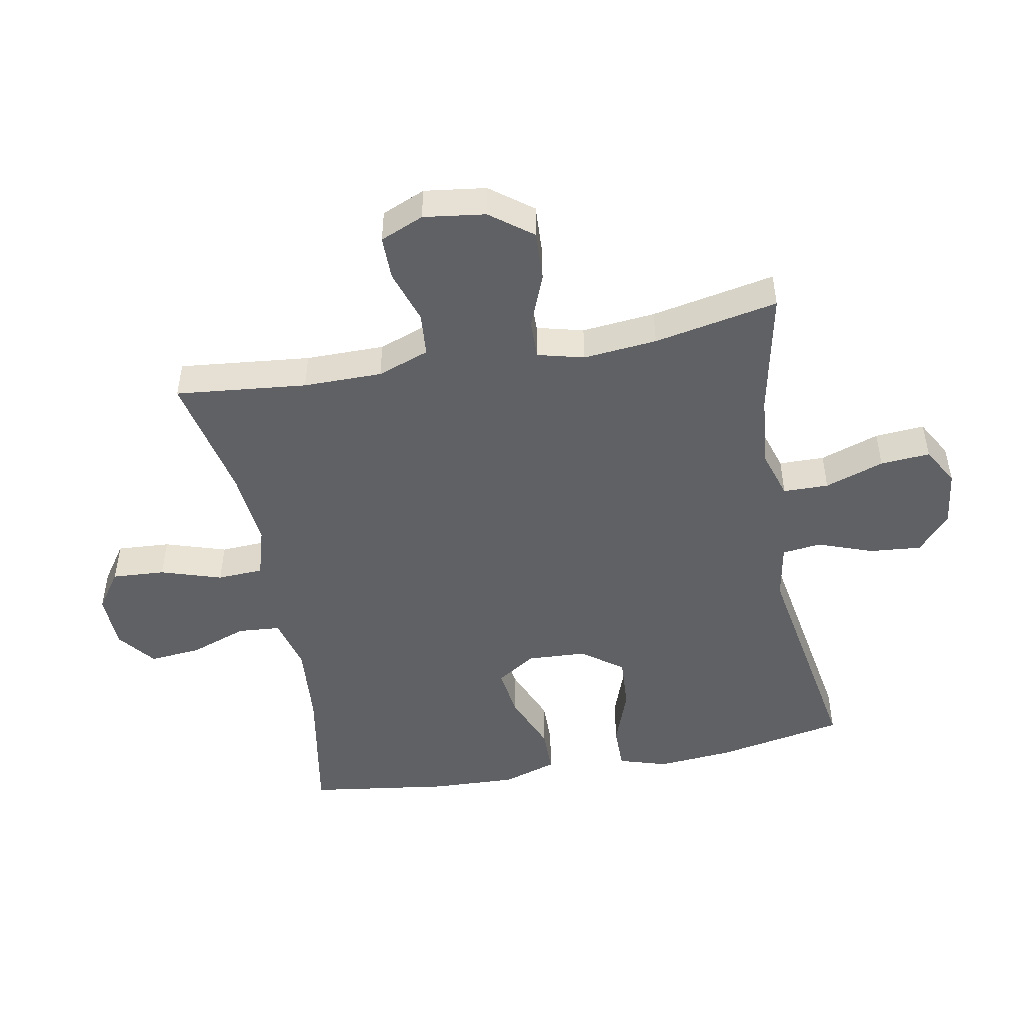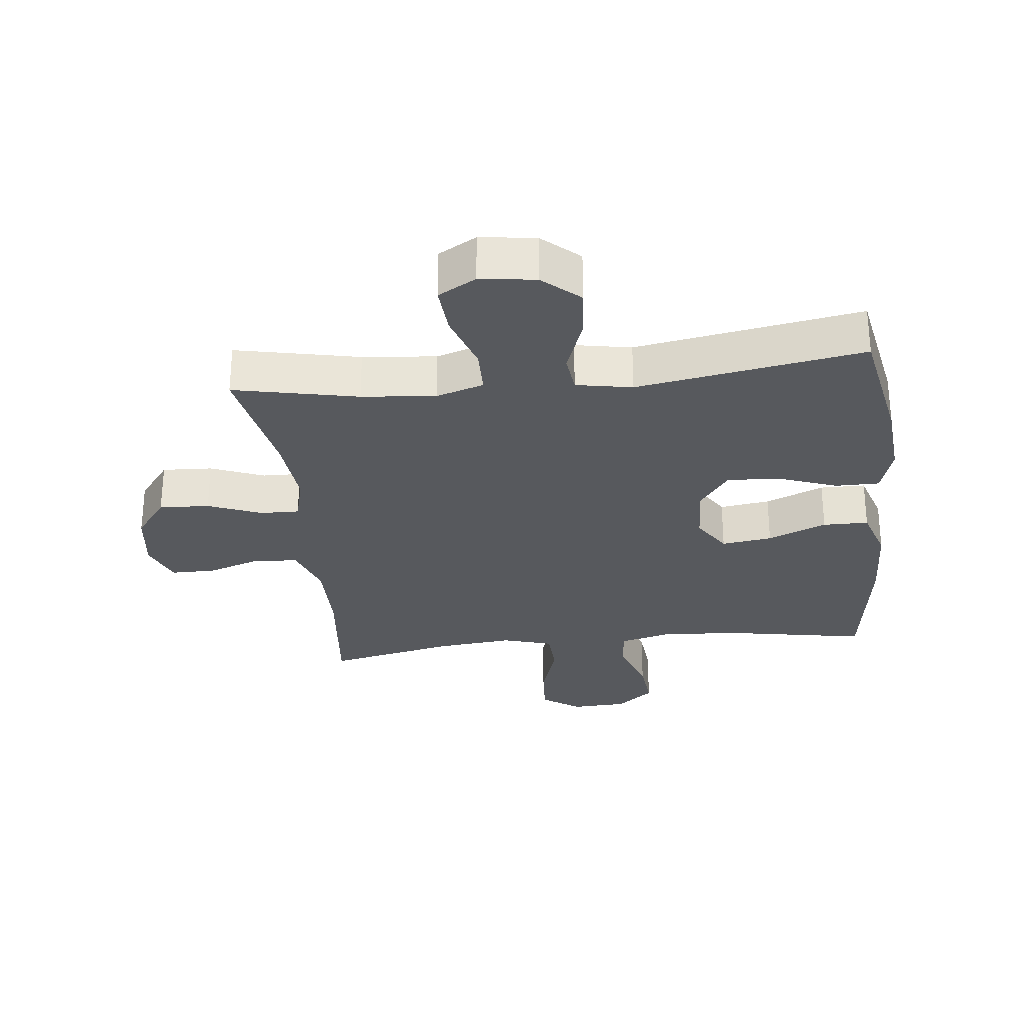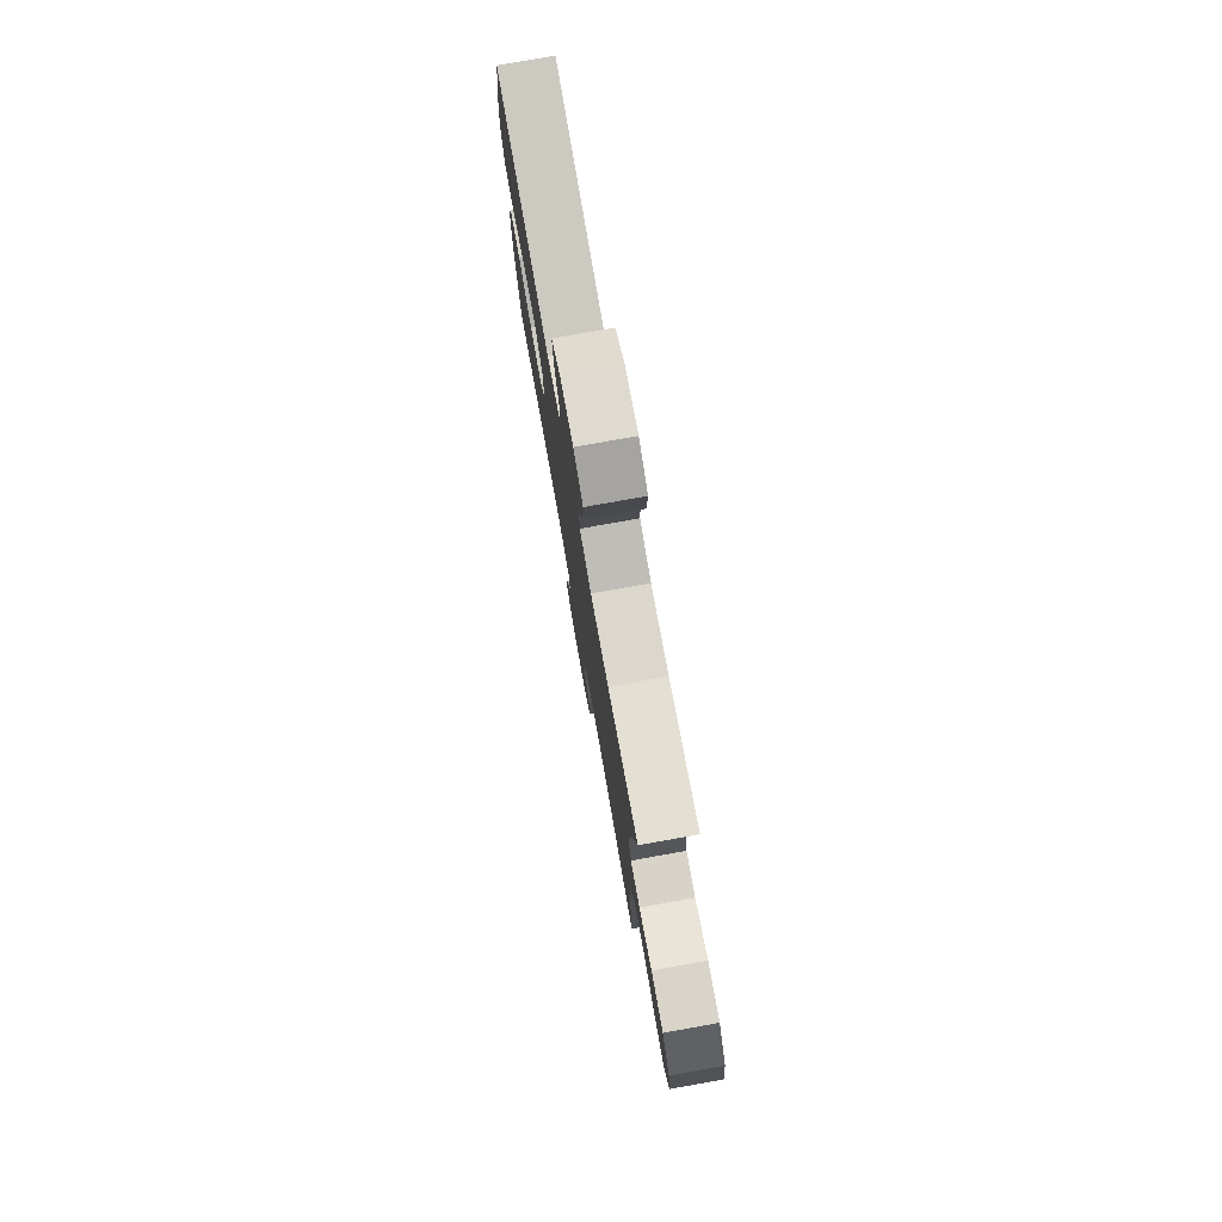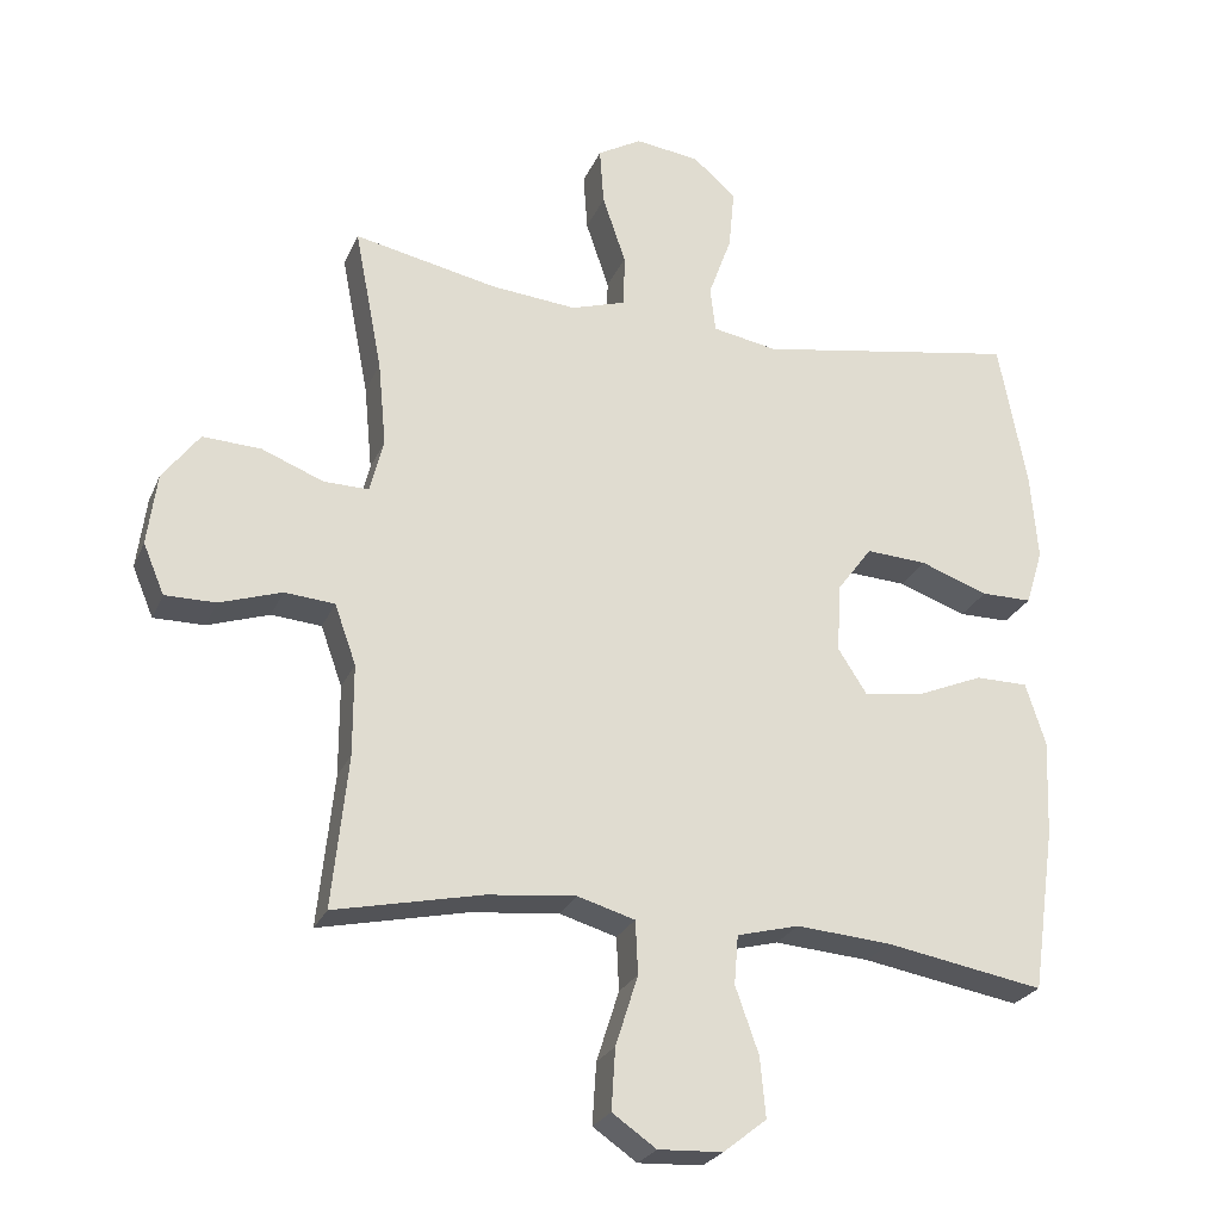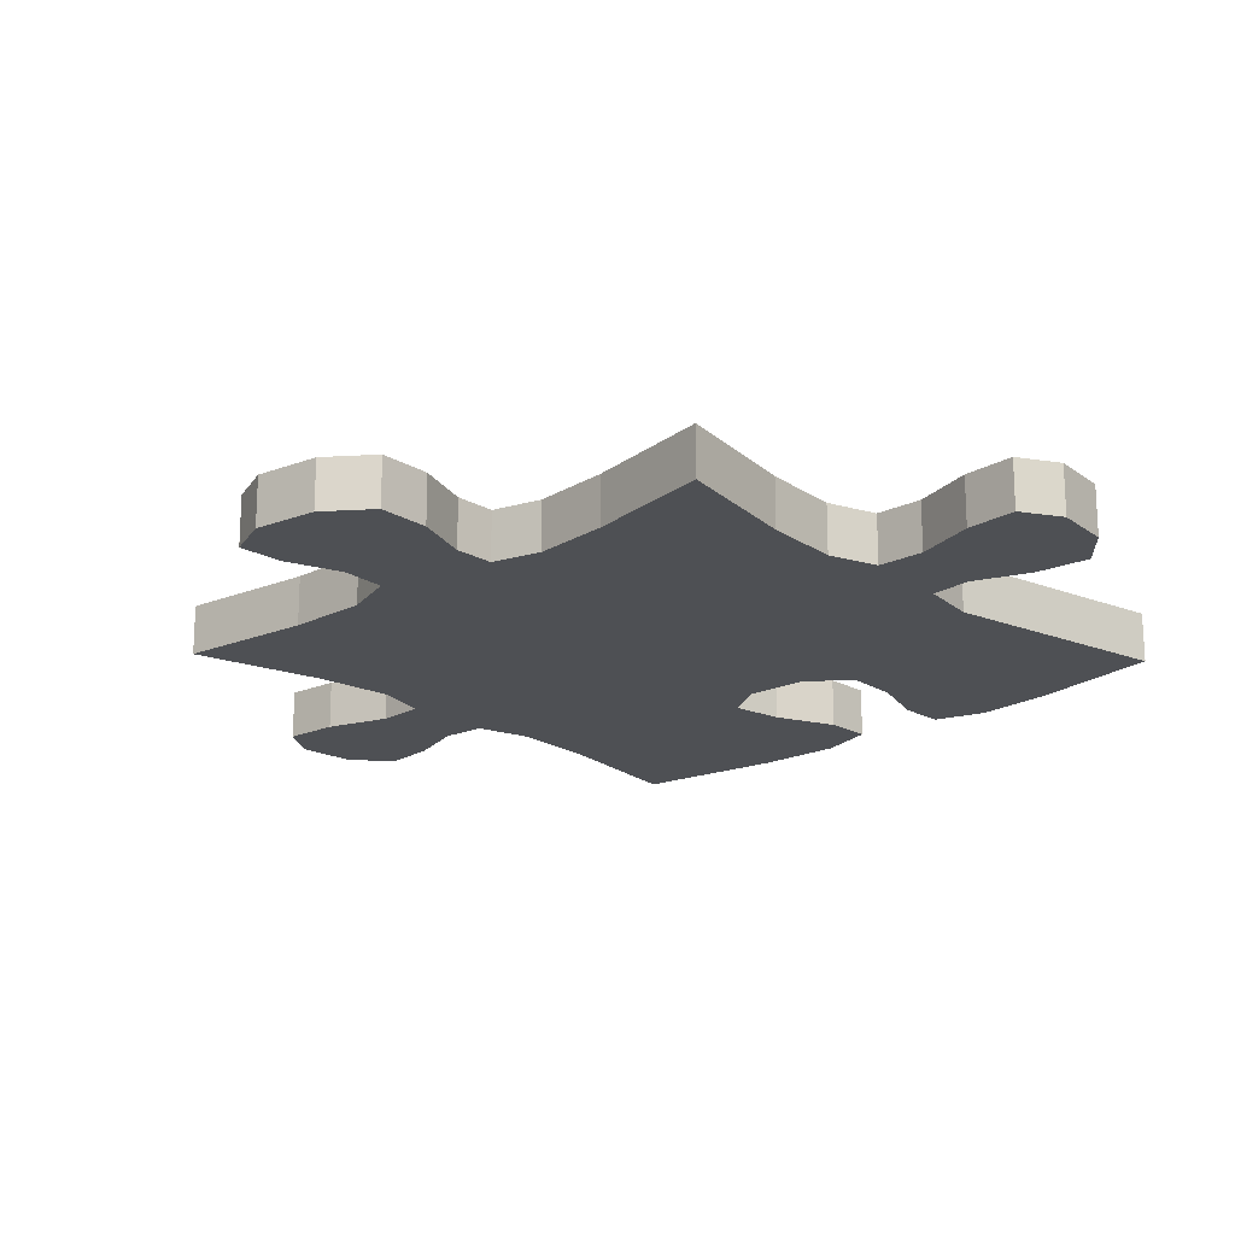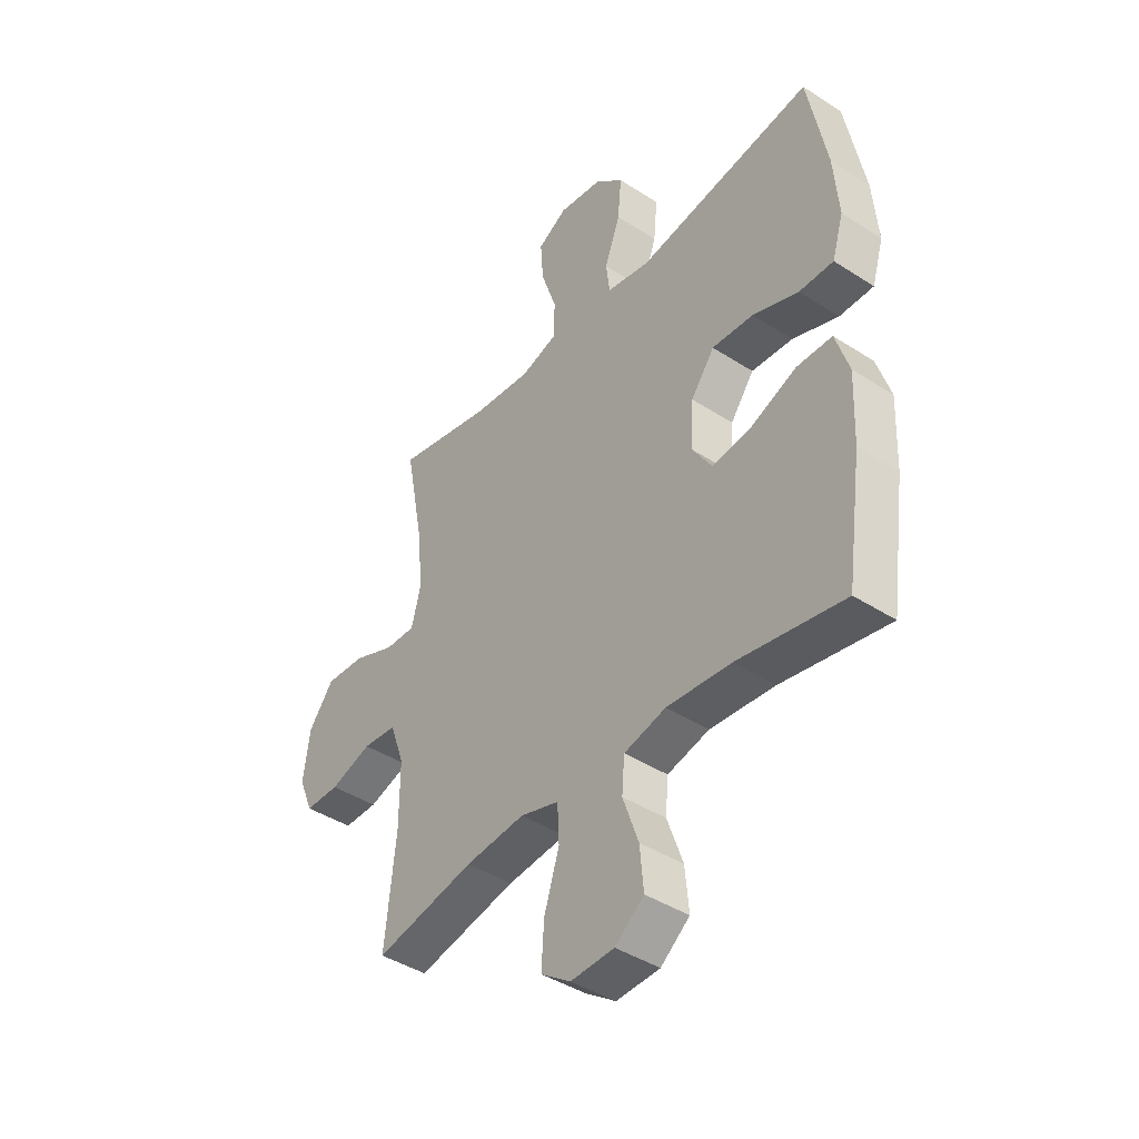
<metadata>
{"format":"obj","ext":"obj","renderer":"f3d","projection":"perspective","resolution":1024,"background":"white","views":[{"elev":-48.9,"azim":-79.4,"up":"+Y"},{"elev":-29.2,"azim":6.3,"up":"+Y"},{"elev":77.9,"azim":-100.1,"up":"+Z"},{"elev":-24.9,"azim":-19.3,"up":"+Z"},{"elev":-19.0,"azim":-46.4,"up":"+Y"},{"elev":-41.9,"azim":52.0,"up":"+Z"}]}
</metadata>
<code>
o path6566
v -0.4315 0.0375 0.3012
v -0.42 0.0375 0.1812
v -0.4394 0.0375 0.1055
v -0.5028 0.0375 0.1069
v -0.5899 0.0375 0.1414
v -0.6718 0.0375 0.1455
v -0.7239 0.0375 0.07674
v -0.7375 0.0375 -0.02395
v -0.7078 0.0375 -0.09477
v -0.6363 0.0375 -0.09473
v -0.549 0.0375 -0.06614
v -0.4785 0.0375 -0.07213
v -0.4483 0.0375 -0.1564
v -0.4482 0.0375 -0.2846
v -0.4706 0.0375 -0.4984
v -0.2623 0.0375 -0.4539
v -0.1379 0.0375 -0.4415
v -0.05699 0.0375 -0.4653
v -0.05341 0.0375 -0.5401
v -0.08496 0.0375 -0.6391
v -0.09042 0.0375 -0.7253
v -0.02858 0.0375 -0.7683
v 0.06191 0.0375 -0.7643
v 0.1224 0.0375 -0.7163
v 0.1148 0.0375 -0.6323
v 0.08196 0.0375 -0.5395
v 0.08756 0.0375 -0.4704
v 0.1751 0.0375 -0.448
v 0.3085 0.0375 -0.4587
v 0.5311 0.0375 -0.4984
v 0.5638 0.0375 -0.2681
v 0.5693 0.0375 -0.1311
v 0.5414 0.0375 -0.0434
v 0.4674 0.0375 -0.04281
v 0.3723 0.0375 -0.08228
v 0.2903 0.0375 -0.09356
v 0.2496 0.0375 -0.03032
v 0.2546 0.0375 0.0662
v 0.3037 0.0375 0.1328
v 0.3899 0.0375 0.1276
v 0.4853 0.0375 0.09313
v 0.5569 0.0375 0.09316
v 0.5807 0.0375 0.1719
v 0.5706 0.0375 0.2955
v 0.5311 0.0375 0.5036
v 0.1631 0.0375 0.4414
v 0.07172 0.0375 0.4582
v 0.06425 0.0375 0.5218
v 0.09665 0.0375 0.611
v 0.1046 0.0375 0.6953
v 0.04414 0.0375 0.7484
v -0.04637 0.0375 0.7603
v -0.1082 0.0375 0.7252
v -0.1024 0.0375 0.6443
v -0.06979 0.0375 0.548
v -0.07112 0.0375 0.4741
v -0.1484 0.0375 0.4499
v -0.2686 0.0375 0.4612
v -0.4706 0.0375 0.5036
v -0.4315 -0.0375 0.3012
v -0.42 -0.0375 0.1812
v -0.4394 -0.0375 0.1055
v -0.5028 -0.0375 0.1069
v -0.5899 -0.0375 0.1414
v -0.6718 -0.0375 0.1455
v -0.7239 -0.0375 0.07674
v -0.7375 -0.0375 -0.02395
v -0.7078 -0.0375 -0.09477
v -0.6363 -0.0375 -0.09473
v -0.549 -0.0375 -0.06614
v -0.4785 -0.0375 -0.07213
v -0.4483 -0.0375 -0.1564
v -0.4482 -0.0375 -0.2846
v -0.4706 -0.0375 -0.4984
v -0.2623 -0.0375 -0.4539
v -0.1379 -0.0375 -0.4415
v -0.05699 -0.0375 -0.4653
v -0.05341 -0.0375 -0.5401
v -0.08496 -0.0375 -0.6391
v -0.09042 -0.0375 -0.7253
v -0.02858 -0.0375 -0.7683
v 0.06191 -0.0375 -0.7643
v 0.1224 -0.0375 -0.7163
v 0.1148 -0.0375 -0.6323
v 0.08196 -0.0375 -0.5395
v 0.08756 -0.0375 -0.4704
v 0.1751 -0.0375 -0.448
v 0.3085 -0.0375 -0.4587
v 0.5311 -0.0375 -0.4984
v 0.5638 -0.0375 -0.2681
v 0.5693 -0.0375 -0.1311
v 0.5414 -0.0375 -0.0434
v 0.4674 -0.0375 -0.04281
v 0.3723 -0.0375 -0.08228
v 0.2903 -0.0375 -0.09356
v 0.2496 -0.0375 -0.03032
v 0.2546 -0.0375 0.0662
v 0.3037 -0.0375 0.1328
v 0.3899 -0.0375 0.1276
v 0.4853 -0.0375 0.09313
v 0.5569 -0.0375 0.09316
v 0.5807 -0.0375 0.1719
v 0.5706 -0.0375 0.2955
v 0.5311 -0.0375 0.5036
v 0.1631 -0.0375 0.4414
v 0.07172 -0.0375 0.4582
v 0.06425 -0.0375 0.5218
v 0.09665 -0.0375 0.611
v 0.1046 -0.0375 0.6953
v 0.04414 -0.0375 0.7484
v -0.04637 -0.0375 0.7603
v -0.1082 -0.0375 0.7252
v -0.1024 -0.0375 0.6443
v -0.06979 -0.0375 0.548
v -0.07112 -0.0375 0.4741
v -0.1484 -0.0375 0.4499
v -0.2686 -0.0375 0.4612
v -0.4706 -0.0375 0.5036
v -0.7239 0.0375 0.07674
v -0.7375 0.0375 -0.02395
v -0.7078 0.0375 -0.09477
v -0.7078 0.0375 -0.09477
v -0.6718 0.0375 0.1455
v -0.6363 0.0375 -0.09473
v -0.5899 0.0375 0.1414
v -0.549 0.0375 -0.06614
v -0.5028 0.0375 0.1069
v -0.4785 0.0375 -0.07213
v -0.4785 0.0375 -0.07213
v -0.4394 0.0375 0.1055
v -0.4394 0.0375 0.1055
v -0.4483 0.0375 -0.1564
v -0.4482 0.0375 -0.2846
v -0.4706 0.0375 -0.4984
v -0.4706 0.0375 -0.4984
v -0.4706 0.0375 0.5036
v -0.4706 0.0375 0.5036
v -0.4315 0.0375 0.3012
v -0.42 0.0375 0.1812
v -0.2686 0.0375 0.4612
v -0.2623 0.0375 -0.4539
v -0.1484 0.0375 0.4499
v -0.1379 0.0375 -0.4415
v -0.07112 0.0375 0.4741
v -0.07112 0.0375 0.4741
v -0.05699 0.0375 -0.4653
v -0.05699 0.0375 -0.4653
v -0.04637 0.0375 0.7603
v -0.1082 0.0375 0.7252
v -0.1082 0.0375 0.7252
v -0.1024 0.0375 0.6443
v -0.06979 0.0375 0.548
v -0.08496 0.0375 -0.6391
v -0.09042 0.0375 -0.7253
v -0.02858 0.0375 -0.7683
v -0.05341 0.0375 -0.5401
v 0.04414 0.0375 0.7484
v 0.06191 0.0375 -0.7643
v 0.1046 0.0375 0.6953
v 0.1224 0.0375 -0.7163
v 0.09665 0.0375 0.611
v 0.06425 0.0375 0.5218
v 0.07172 0.0375 0.4582
v 0.07172 0.0375 0.4582
v 0.1631 0.0375 0.4414
v 0.08196 0.0375 -0.5395
v 0.08756 0.0375 -0.4704
v 0.08756 0.0375 -0.4704
v 0.1148 0.0375 -0.6323
v 0.1751 0.0375 -0.448
v 0.2496 0.0375 -0.03032
v 0.2546 0.0375 0.0662
v 0.3085 0.0375 -0.4587
v 0.2903 0.0375 -0.09356
v 0.2903 0.0375 -0.09356
v 0.3037 0.0375 0.1328
v 0.3723 0.0375 -0.08228
v 0.3899 0.0375 0.1276
v 0.4674 0.0375 -0.04281
v 0.4853 0.0375 0.09313
v 0.5311 0.0375 0.5036
v 0.5311 0.0375 0.5036
v 0.5414 0.0375 -0.0434
v 0.5414 0.0375 -0.0434
v 0.5569 0.0375 0.09316
v 0.5569 0.0375 0.09316
v 0.5311 0.0375 -0.4984
v 0.5311 0.0375 -0.4984
v 0.5693 0.0375 -0.1311
v 0.5638 0.0375 -0.2681
v 0.5706 0.0375 0.2955
v 0.5807 0.0375 0.1719
v -0.7239 -0.0375 0.07674
v -0.7375 -0.0375 -0.02395
v -0.7078 -0.0375 -0.09477
v -0.7078 -0.0375 -0.09477
v -0.6718 -0.0375 0.1455
v -0.6363 -0.0375 -0.09473
v -0.5899 -0.0375 0.1414
v -0.549 -0.0375 -0.06614
v -0.5028 -0.0375 0.1069
v -0.4785 -0.0375 -0.07213
v -0.4785 -0.0375 -0.07213
v -0.4394 -0.0375 0.1055
v -0.4394 -0.0375 0.1055
v -0.4483 -0.0375 -0.1564
v -0.4482 -0.0375 -0.2846
v -0.4706 -0.0375 -0.4984
v -0.4706 -0.0375 -0.4984
v -0.4706 -0.0375 0.5036
v -0.4706 -0.0375 0.5036
v -0.4315 -0.0375 0.3012
v -0.42 -0.0375 0.1812
v -0.2686 -0.0375 0.4612
v -0.2623 -0.0375 -0.4539
v -0.1484 -0.0375 0.4499
v -0.1379 -0.0375 -0.4415
v -0.07112 -0.0375 0.4741
v -0.07112 -0.0375 0.4741
v -0.05699 -0.0375 -0.4653
v -0.05699 -0.0375 -0.4653
v -0.04637 -0.0375 0.7603
v -0.1082 -0.0375 0.7252
v -0.1082 -0.0375 0.7252
v -0.1024 -0.0375 0.6443
v -0.06979 -0.0375 0.548
v -0.08496 -0.0375 -0.6391
v -0.09042 -0.0375 -0.7253
v -0.02858 -0.0375 -0.7683
v -0.05341 -0.0375 -0.5401
v 0.04414 -0.0375 0.7484
v 0.06191 -0.0375 -0.7643
v 0.1046 -0.0375 0.6953
v 0.1224 -0.0375 -0.7163
v 0.09665 -0.0375 0.611
v 0.06425 -0.0375 0.5218
v 0.07172 -0.0375 0.4582
v 0.07172 -0.0375 0.4582
v 0.1631 -0.0375 0.4414
v 0.08196 -0.0375 -0.5395
v 0.08756 -0.0375 -0.4704
v 0.08756 -0.0375 -0.4704
v 0.1148 -0.0375 -0.6323
v 0.1751 -0.0375 -0.448
v 0.2496 -0.0375 -0.03032
v 0.2546 -0.0375 0.0662
v 0.3085 -0.0375 -0.4587
v 0.2903 -0.0375 -0.09356
v 0.2903 -0.0375 -0.09356
v 0.3037 -0.0375 0.1328
v 0.3723 -0.0375 -0.08228
v 0.3899 -0.0375 0.1276
v 0.4674 -0.0375 -0.04281
v 0.4853 -0.0375 0.09313
v 0.5311 -0.0375 0.5036
v 0.5311 -0.0375 0.5036
v 0.5414 -0.0375 -0.0434
v 0.5414 -0.0375 -0.0434
v 0.5569 -0.0375 0.09316
v 0.5569 -0.0375 0.09316
v 0.5311 -0.0375 -0.4984
v 0.5311 -0.0375 -0.4984
v 0.5693 -0.0375 -0.1311
v 0.5638 -0.0375 -0.2681
v 0.5706 -0.0375 0.2955
v 0.5807 -0.0375 0.1719
f 215 207 208
f 241 220 240
f 239 265 255
f 216 237 218
f 234 243 232
f 251 248 247
f 198 194 195
f 246 237 216
f 193 200 199
f 231 225 235
f 220 245 217
f 230 240 220
f 202 204 201
f 245 246 204
f 227 243 230
f 237 236 218
f 225 222 223
f 243 227 232
f 204 246 213
f 213 246 216
f 244 248 241
f 265 252 266
f 206 204 202
f 235 226 236
f 241 245 220
f 257 253 263
f 226 235 225
f 245 204 206
f 266 254 259
f 193 199 197
f 239 250 265
f 200 193 198
f 199 200 201
f 198 193 194
f 266 252 254
f 251 263 253
f 215 217 207
f 247 248 244
f 263 251 264
f 231 222 225
f 228 229 227
f 202 201 200
f 241 248 245
f 264 247 261
f 218 236 226
f 217 245 206
f 231 235 233
f 229 232 227
f 237 246 239
f 250 252 265
f 264 251 247
f 212 214 210
f 213 216 214
f 250 239 246
f 213 214 212
f 243 240 230
f 207 217 206
f 7 8 67 66
f 8 122 196 67
f 6 7 66 65
f 9 10 69 68
f 5 6 65 64
f 10 11 70 69
f 4 5 64 63
f 11 129 203 70
f 131 4 63 205
f 12 13 72 71
f 14 135 209 73
f 137 1 60 211
f 13 14 73 72
f 2 3 62 61
f 1 2 61 60
f 58 59 118 117
f 15 16 75 74
f 57 58 117 116
f 16 17 76 75
f 145 57 116 219
f 17 147 221 76
f 52 150 224 111
f 53 54 113 112
f 54 55 114 113
f 20 21 80 79
f 21 22 81 80
f 19 20 79 78
f 55 56 115 114
f 18 19 78 77
f 51 52 111 110
f 22 23 82 81
f 50 51 110 109
f 23 24 83 82
f 49 50 109 108
f 48 49 108 107
f 164 48 107 238
f 46 47 106 105
f 26 168 242 85
f 25 26 85 84
f 24 25 84 83
f 27 28 87 86
f 37 38 97 96
f 28 29 88 87
f 175 37 96 249
f 38 39 98 97
f 35 36 95 94
f 39 40 99 98
f 34 35 94 93
f 40 41 100 99
f 182 46 105 256
f 184 34 93 258
f 41 186 260 100
f 29 188 262 88
f 32 33 92 91
f 31 32 91 90
f 30 31 90 89
f 44 45 104 103
f 43 44 103 102
f 42 43 102 101
f 141 134 133
f 167 166 146
f 165 181 191
f 142 144 163
f 160 158 169
f 177 173 174
f 124 121 120
f 172 142 163
f 119 125 126
f 157 161 151
f 146 143 171
f 156 146 166
f 128 127 130
f 171 130 172
f 153 156 169
f 163 144 162
f 151 149 148
f 169 158 153
f 130 139 172
f 139 142 172
f 170 167 174
f 191 192 178
f 132 128 130
f 161 162 152
f 167 146 171
f 183 189 179
f 152 151 161
f 171 132 130
f 192 185 180
f 119 123 125
f 165 191 176
f 126 124 119
f 125 127 126
f 124 120 119
f 192 180 178
f 177 179 189
f 141 133 143
f 173 170 174
f 189 190 177
f 157 151 148
f 154 153 155
f 128 126 127
f 167 171 174
f 190 187 173
f 144 152 162
f 143 132 171
f 157 159 161
f 155 153 158
f 163 165 172
f 176 191 178
f 190 173 177
f 138 136 140
f 139 140 142
f 176 172 165
f 139 138 140
f 169 156 166
f 133 132 143

</code>
